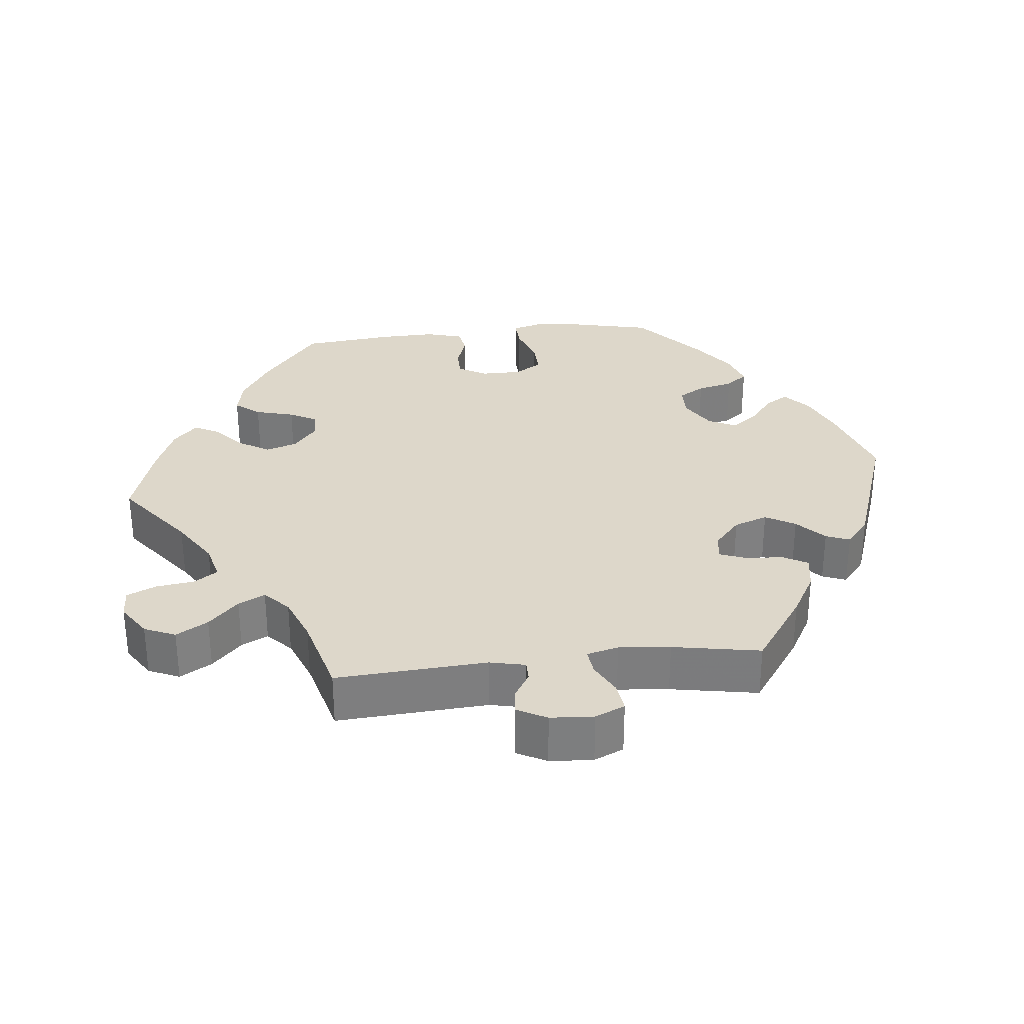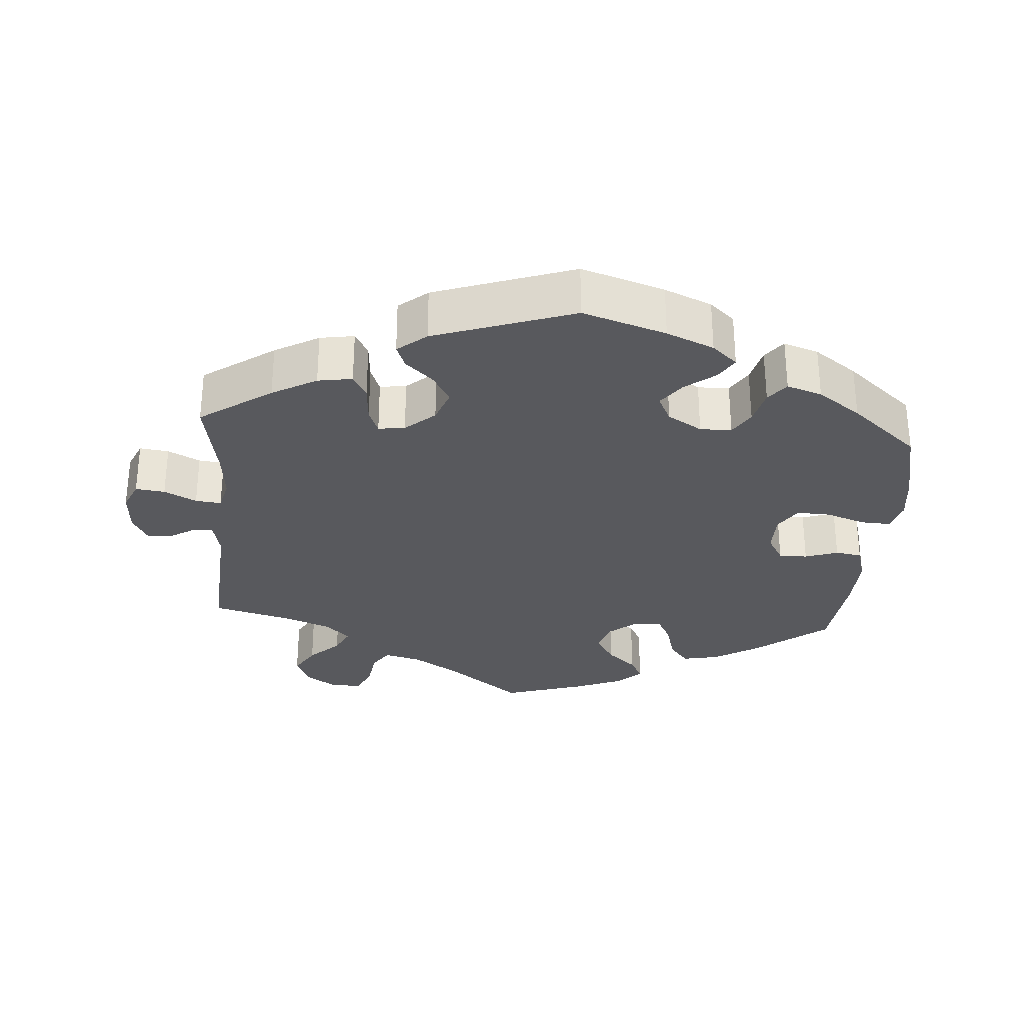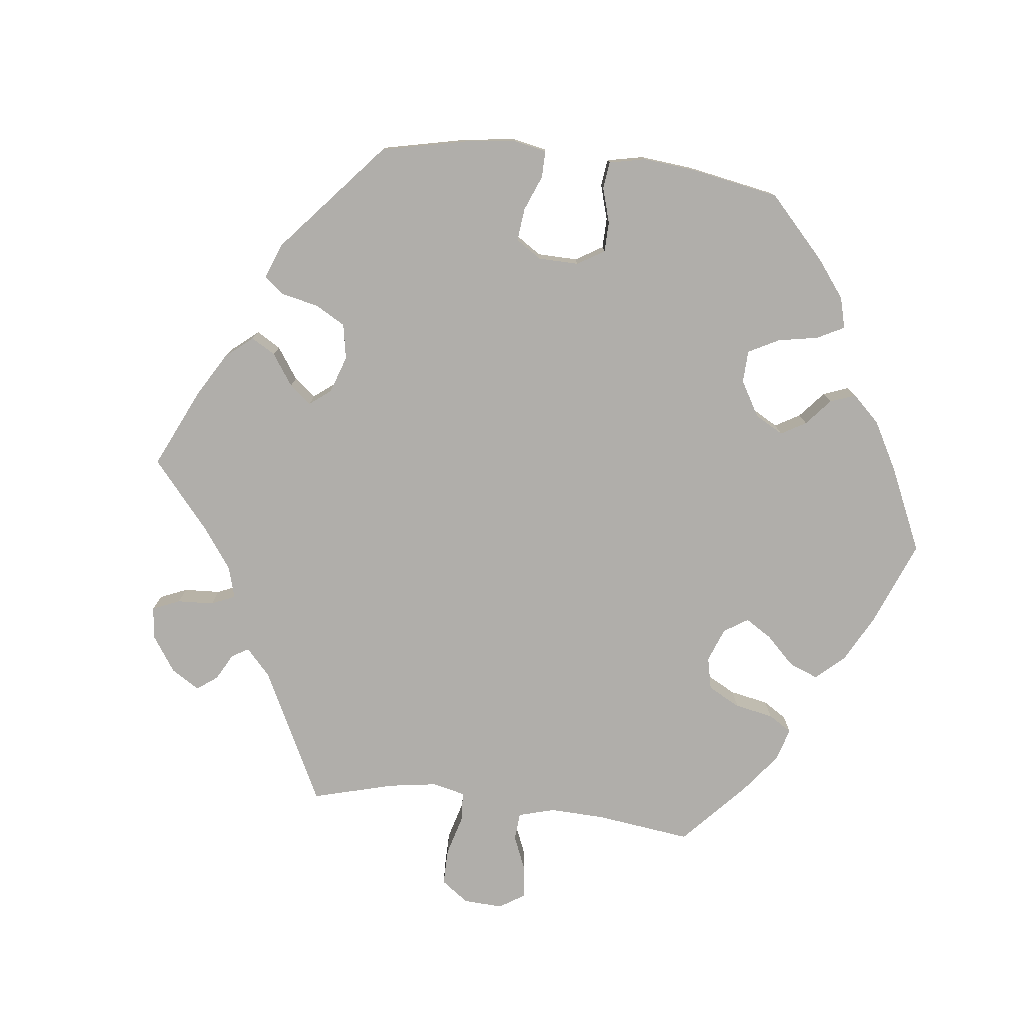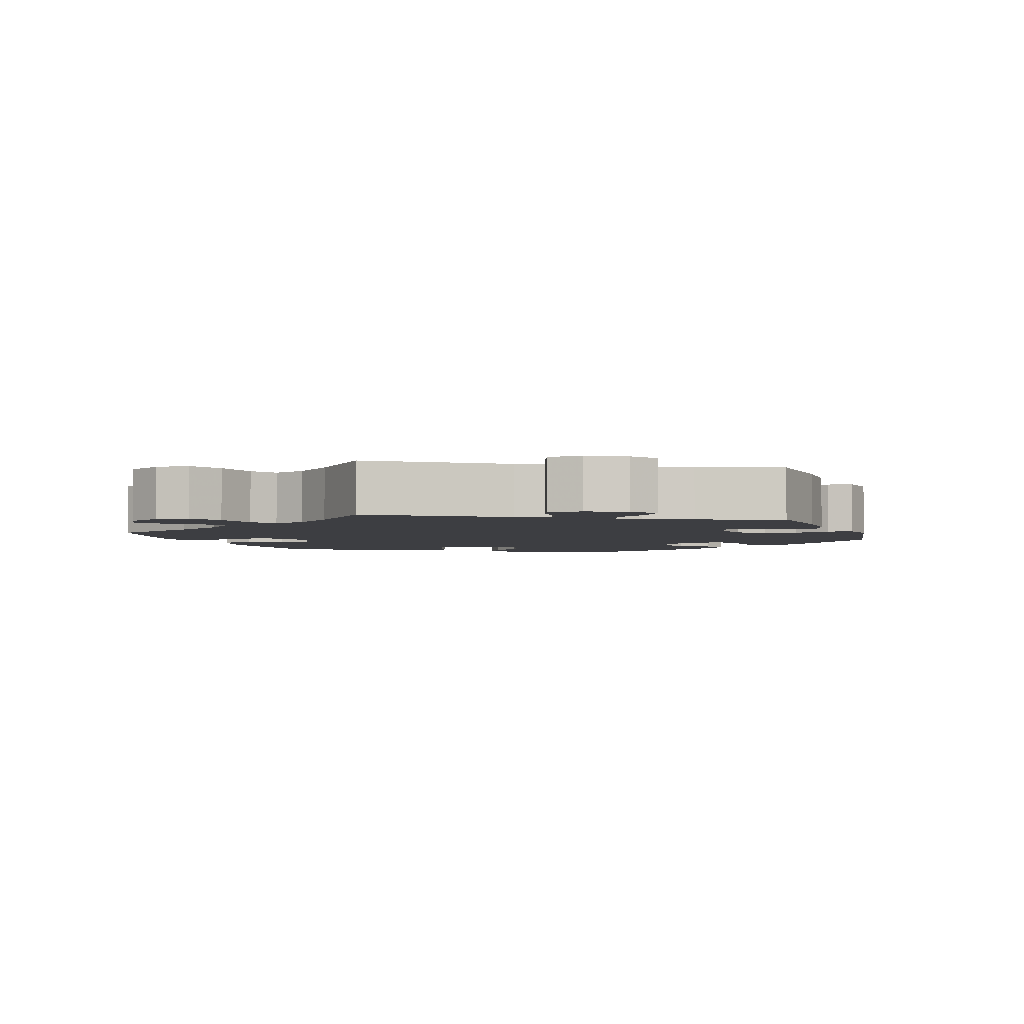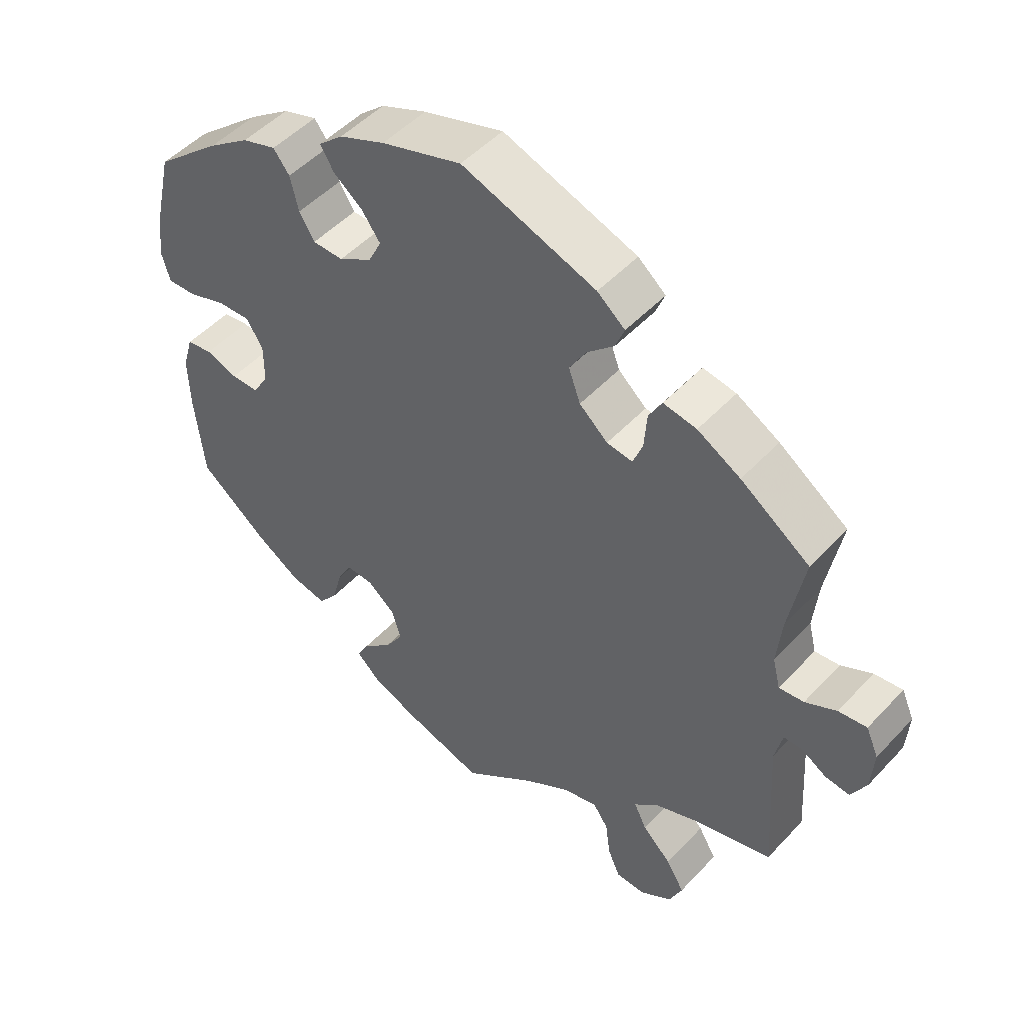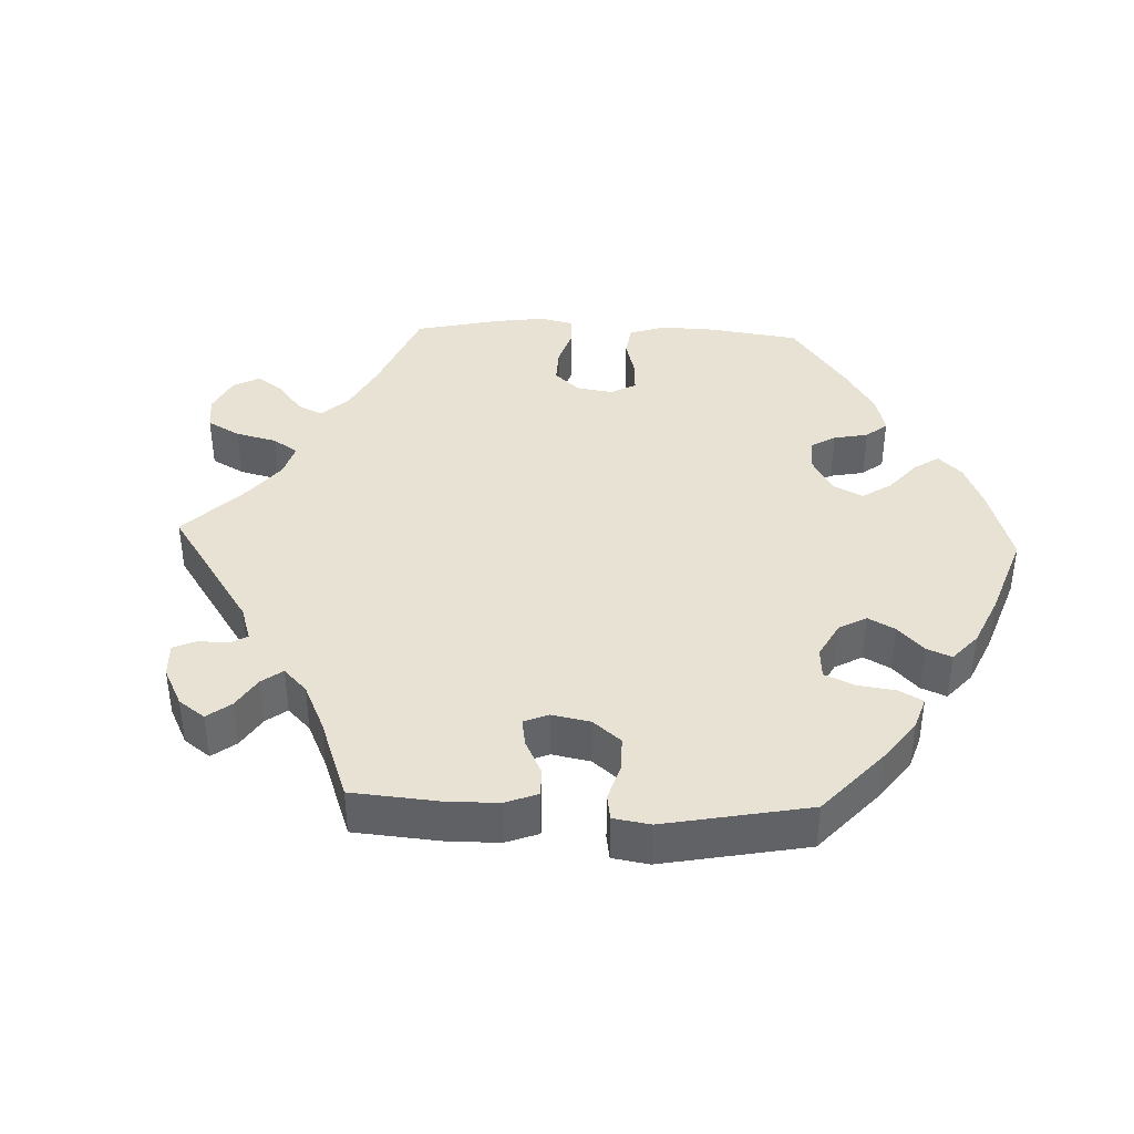
<metadata>
{"format":"obj","ext":"obj","renderer":"f3d","projection":"perspective","resolution":1024,"background":"white","views":[{"elev":30.9,"azim":-96.3,"up":"+Y"},{"elev":-29.9,"azim":-4.5,"up":"+Y"},{"elev":-77.7,"azim":23.3,"up":"+Y"},{"elev":-3.6,"azim":-100.5,"up":"+Y"},{"elev":49.5,"azim":-139.2,"up":"+Z"},{"elev":40.0,"azim":-27.6,"up":"+Y"}]}
</metadata>
<code>
v -0.4 0.07 0.359
v -0.338 0.07 0.394
v -0.29 0.07 0.402
v -0.271 0.07 0.368
v -0.267 0.07 0.315
v -0.253 0.07 0.279
v -0.216 0.07 0.284
v -0.175 0.07 0.32
v -0.158 0.07 0.367
v -0.182 0.07 0.408
v -0.221 0.07 0.444
v -0.234 0.07 0.477
v -0.194 0.07 0.51
v 0 0.07 0.578
v 0.116 0.07 0.541
v 0.182 0.07 0.513
v 0.217 0.07 0.482
v 0.198 0.07 0.45
v 0.156 0.07 0.417
v 0.129 0.07 0.38
v 0.148 0.07 0.342
v 0.196 0.07 0.313
v 0.24 0.07 0.314
v 0.262 0.07 0.35
v 0.274 0.07 0.4
v 0.297 0.07 0.43
v 0.346 0.07 0.414
v 0.406 0.07 0.371
v 0.501 0.07 0.29
v 0.527 0.07 0.177
v 0.535 0.07 0.112
v 0.523 0.07 0.069
v 0.481 0.07 0.071
v 0.427 0.07 0.09
v 0.379 0.07 0.092
v 0.355 0.07 0.054
v 0.355 0.07 -0.003
v 0.378 0.07 -0.042
v 0.418 0.07 -0.042
v 0.464 0.07 -0.026
v 0.501 0.07 -0.032
v 0.516 0.07 -0.083
v 0.514 0.07 -0.161
v 0.501 0.07 -0.288
v 0.402 0.07 -0.366
v 0.338 0.07 -0.406
v 0.286 0.07 -0.417
v 0.259 0.07 -0.383
v 0.244 0.07 -0.329
v 0.224 0.07 -0.291
v 0.184 0.07 -0.293
v 0.145 0.07 -0.325
v 0.131 0.07 -0.369
v 0.158 0.07 -0.412
v 0.199 0.07 -0.448
v 0.217 0.07 -0.482
v 0.182 0.07 -0.515
v 0.116 0.07 -0.542
v 0.001 0.07 -0.578
v -0.105 0.07 -0.497
v -0.17 0.07 -0.456
v -0.221 0.07 -0.443
v -0.243 0.07 -0.475
v -0.25 0.07 -0.528
v -0.268 0.07 -0.569
v -0.31 0.07 -0.571
v -0.356 0.07 -0.541
v -0.375 0.07 -0.498
v -0.349 0.07 -0.454
v -0.307 0.07 -0.413
v -0.289 0.07 -0.376
v -0.323 0.07 -0.344
v -0.387 0.07 -0.319
v -0.5 0.07 -0.289
v -0.487 0.07 -0.08
v -0.498 0.07 -0.031
v -0.525 0.07 -0.031
v -0.561 0.07 -0.053
v -0.596 0.07 -0.057
v -0.618 0.07 -0.016
v -0.622 0.07 0.044
v -0.604 0.07 0.085
v -0.563 0.07 0.08
v -0.518 0.07 0.057
v -0.482 0.07 0.053
v -0.471 0.07 0.097
v -0.478 0.07 0.168
v -0.5 0.07 0.289
v -0.4 0 0.359
v -0.338 0 0.394
v -0.29 0 0.402
v -0.271 0 0.368
v -0.267 0 0.315
v -0.253 0 0.279
v -0.216 0 0.284
v -0.175 0 0.32
v -0.158 0 0.367
v -0.182 0 0.408
v -0.221 0 0.444
v -0.234 0 0.477
v -0.194 0 0.51
v 0 0 0.578
v 0.116 0 0.541
v 0.182 0 0.513
v 0.217 0 0.482
v 0.198 0 0.45
v 0.156 0 0.417
v 0.129 0 0.38
v 0.148 0 0.342
v 0.196 0 0.313
v 0.24 0 0.314
v 0.262 0 0.35
v 0.274 0 0.4
v 0.297 0 0.43
v 0.346 0 0.414
v 0.406 0 0.371
v 0.501 0 0.29
v 0.527 0 0.177
v 0.535 0 0.112
v 0.523 0 0.069
v 0.481 0 0.071
v 0.427 0 0.09
v 0.379 0 0.092
v 0.355 0 0.054
v 0.355 0 -0.003
v 0.378 0 -0.042
v 0.418 0 -0.042
v 0.464 0 -0.026
v 0.501 0 -0.032
v 0.516 0 -0.083
v 0.514 0 -0.161
v 0.501 0 -0.288
v 0.402 0 -0.366
v 0.338 0 -0.406
v 0.286 0 -0.417
v 0.259 0 -0.383
v 0.244 0 -0.329
v 0.224 0 -0.291
v 0.184 0 -0.293
v 0.145 0 -0.325
v 0.131 0 -0.369
v 0.158 0 -0.412
v 0.199 0 -0.448
v 0.217 0 -0.482
v 0.182 0 -0.515
v 0.116 0 -0.542
v 0.001 0 -0.578
v -0.105 0 -0.497
v -0.17 0 -0.456
v -0.221 0 -0.443
v -0.243 0 -0.475
v -0.25 0 -0.528
v -0.268 0 -0.569
v -0.31 0 -0.571
v -0.356 0 -0.541
v -0.375 0 -0.498
v -0.349 0 -0.454
v -0.307 0 -0.413
v -0.289 0 -0.376
v -0.323 0 -0.344
v -0.387 0 -0.319
v -0.5 0 -0.289
v -0.487 0 -0.08
v -0.498 0 -0.031
v -0.525 0 -0.031
v -0.561 0 -0.053
v -0.596 0 -0.057
v -0.618 0 -0.016
v -0.622 0 0.044
v -0.604 0 0.085
v -0.563 0 0.08
v -0.518 0 0.057
v -0.482 0 0.053
v -0.471 0 0.097
v -0.478 0 0.168
v -0.5 0 0.289
f 87 88 1 2
f 86 87 2 3
f 85 86 3 4
f 81 82 83 84
f 81 84 85
f 80 81 85
f 77 78 79 80
f 76 77 80 85
f 75 76 85 4
f 73 74 75 4
f 67 68 69 70
f 67 70 71
f 66 67 71
f 63 64 65 66
f 62 63 66 71
f 61 62 71
f 60 61 71 72
f 58 59 60
f 57 58 60 72
f 54 55 56 57
f 53 54 57 72
f 46 47 48 49
f 46 49 50
f 45 46 50
f 44 45 50
f 43 44 50
f 42 43 50 51
f 39 40 41 42
f 38 39 42 51
f 31 32 33 34
f 31 34 35
f 30 31 35
f 29 30 35
f 28 29 35 36
f 24 25 26 27
f 23 24 27 28
f 16 17 18 19
f 16 19 20
f 15 16 20
f 14 15 20
f 13 14 20 21
f 10 11 12 13
f 9 10 13 21
f 72 73 4 5
f 52 53 72
f 37 38 51 52
f 36 37 52 72
f 23 28 36 72
f 22 23 72
f 8 9 21 22
f 7 8 22 72
f 6 7 72
f 5 6 72
f 90 89 176 175
f 91 90 175 174
f 92 91 174 173
f 172 171 170 169
f 173 172 169
f 173 169 168
f 168 167 166 165
f 173 168 165 164
f 92 173 164 163
f 92 163 162 161
f 158 157 156 155
f 159 158 155
f 159 155 154
f 154 153 152 151
f 159 154 151 150
f 159 150 149
f 160 159 149 148
f 148 147 146
f 160 148 146 145
f 145 144 143 142
f 160 145 142 141
f 137 136 135 134
f 138 137 134
f 138 134 133
f 138 133 132
f 138 132 131
f 139 138 131 130
f 130 129 128 127
f 139 130 127 126
f 122 121 120 119
f 123 122 119
f 123 119 118
f 123 118 117
f 124 123 117 116
f 115 114 113 112
f 116 115 112 111
f 107 106 105 104
f 108 107 104
f 108 104 103
f 108 103 102
f 109 108 102 101
f 101 100 99 98
f 109 101 98 97
f 93 92 161 160
f 160 141 140
f 140 139 126 125
f 160 140 125 124
f 160 124 116 111
f 160 111 110
f 110 109 97 96
f 160 110 96 95
f 160 95 94
f 160 94 93
f 1 89 90 2
f 2 90 91 3
f 3 91 92 4
f 4 92 93 5
f 5 93 94 6
f 6 94 95 7
f 7 95 96 8
f 8 96 97 9
f 9 97 98 10
f 10 98 99 11
f 11 99 100 12
f 12 100 101 13
f 13 101 102 14
f 14 102 103 15
f 15 103 104 16
f 16 104 105 17
f 17 105 106 18
f 18 106 107 19
f 19 107 108 20
f 20 108 109 21
f 21 109 110 22
f 22 110 111 23
f 23 111 112 24
f 24 112 113 25
f 25 113 114 26
f 26 114 115 27
f 27 115 116 28
f 28 116 117 29
f 29 117 118 30
f 30 118 119 31
f 31 119 120 32
f 32 120 121 33
f 33 121 122 34
f 34 122 123 35
f 35 123 124 36
f 36 124 125 37
f 37 125 126 38
f 38 126 127 39
f 39 127 128 40
f 40 128 129 41
f 41 129 130 42
f 42 130 131 43
f 43 131 132 44
f 44 132 133 45
f 45 133 134 46
f 46 134 135 47
f 47 135 136 48
f 48 136 137 49
f 49 137 138 50
f 50 138 139 51
f 51 139 140 52
f 52 140 141 53
f 53 141 142 54
f 54 142 143 55
f 55 143 144 56
f 56 144 145 57
f 57 145 146 58
f 58 146 147 59
f 59 147 148 60
f 60 148 149 61
f 61 149 150 62
f 62 150 151 63
f 63 151 152 64
f 64 152 153 65
f 65 153 154 66
f 66 154 155 67
f 67 155 156 68
f 68 156 157 69
f 69 157 158 70
f 70 158 159 71
f 71 159 160 72
f 72 160 161 73
f 73 161 162 74
f 74 162 163 75
f 75 163 164 76
f 76 164 165 77
f 77 165 166 78
f 78 166 167 79
f 79 167 168 80
f 80 168 169 81
f 81 169 170 82
f 82 170 171 83
f 83 171 172 84
f 84 172 173 85
f 85 173 174 86
f 86 174 175 87
f 87 175 176 88
f 88 176 89 1

</code>
